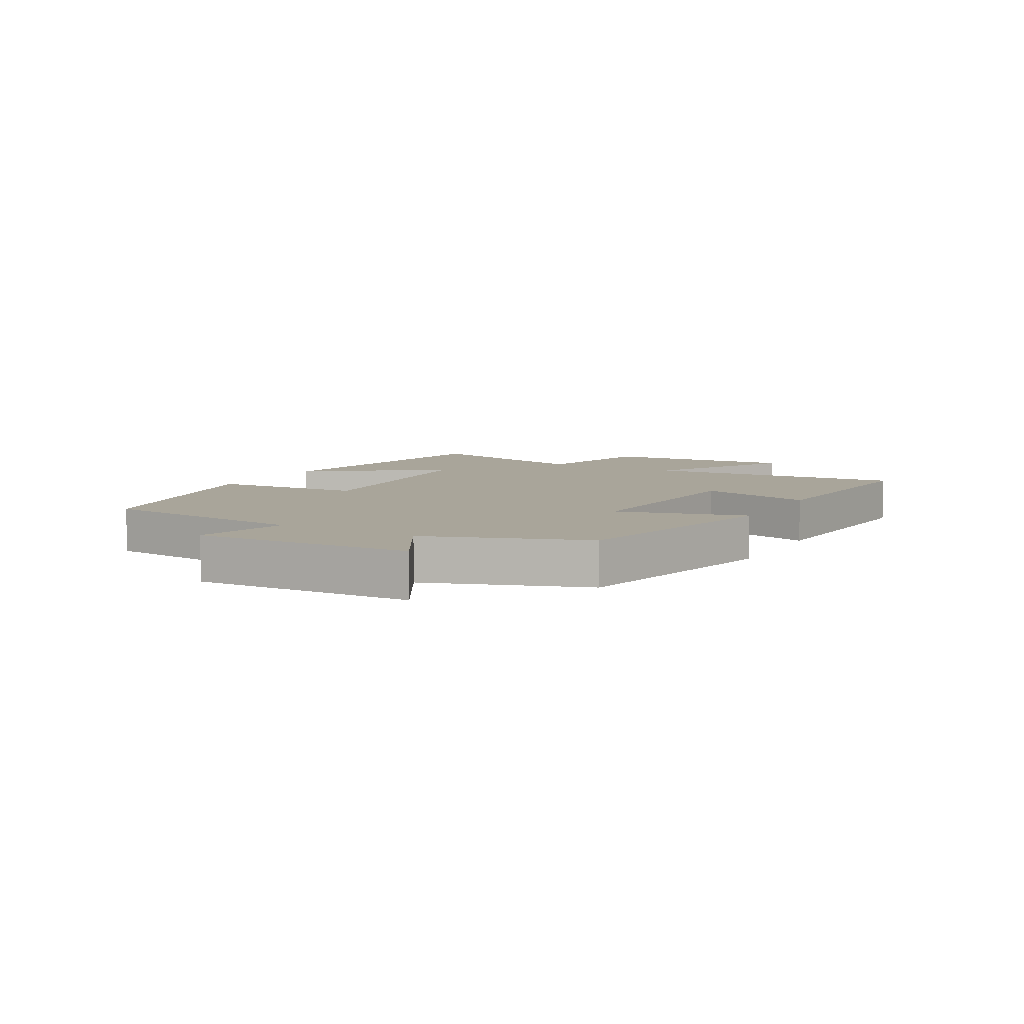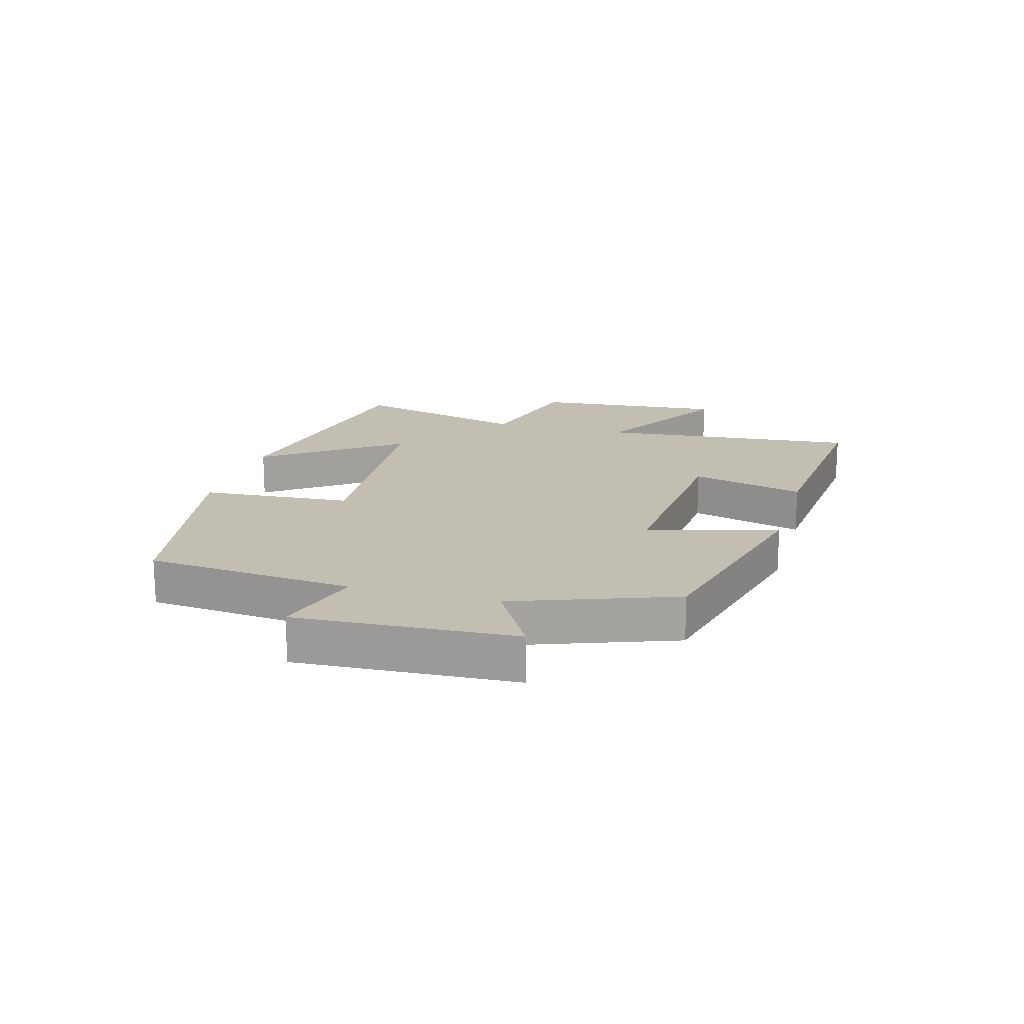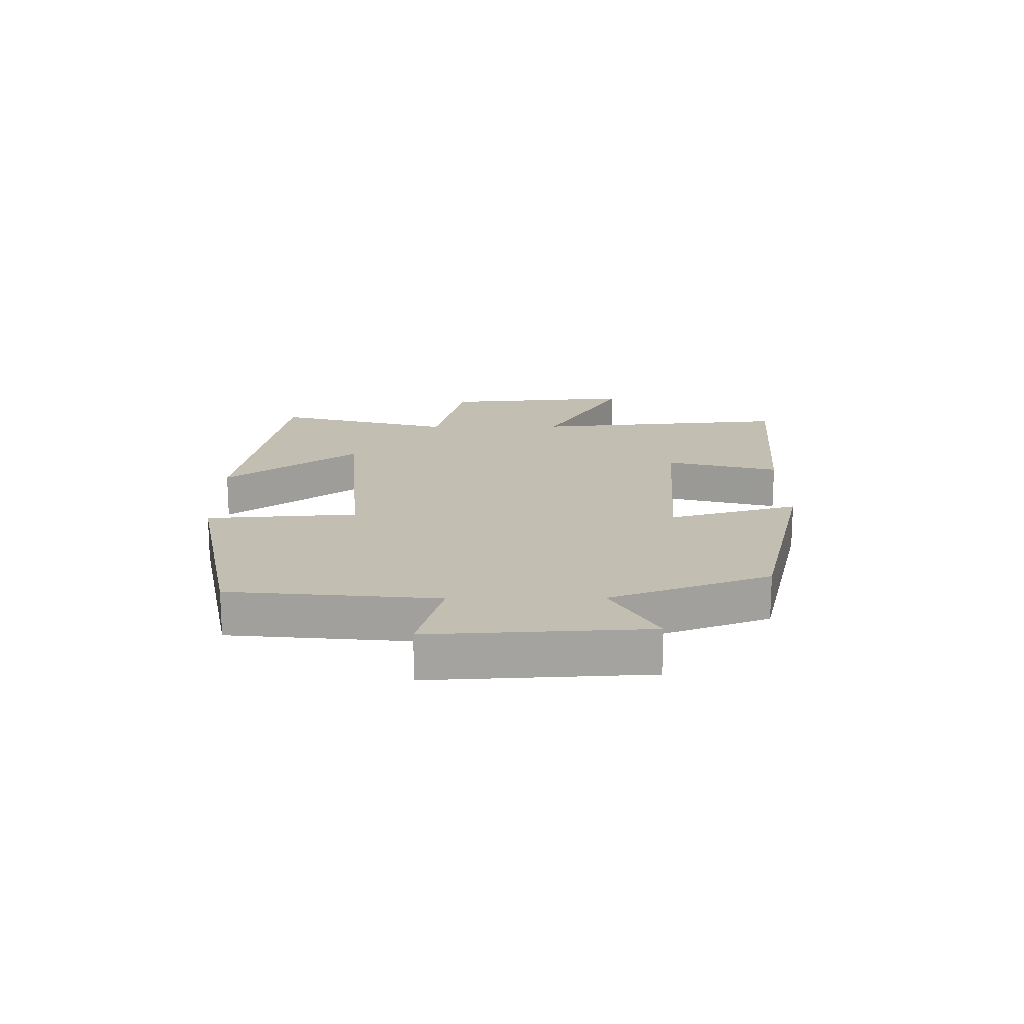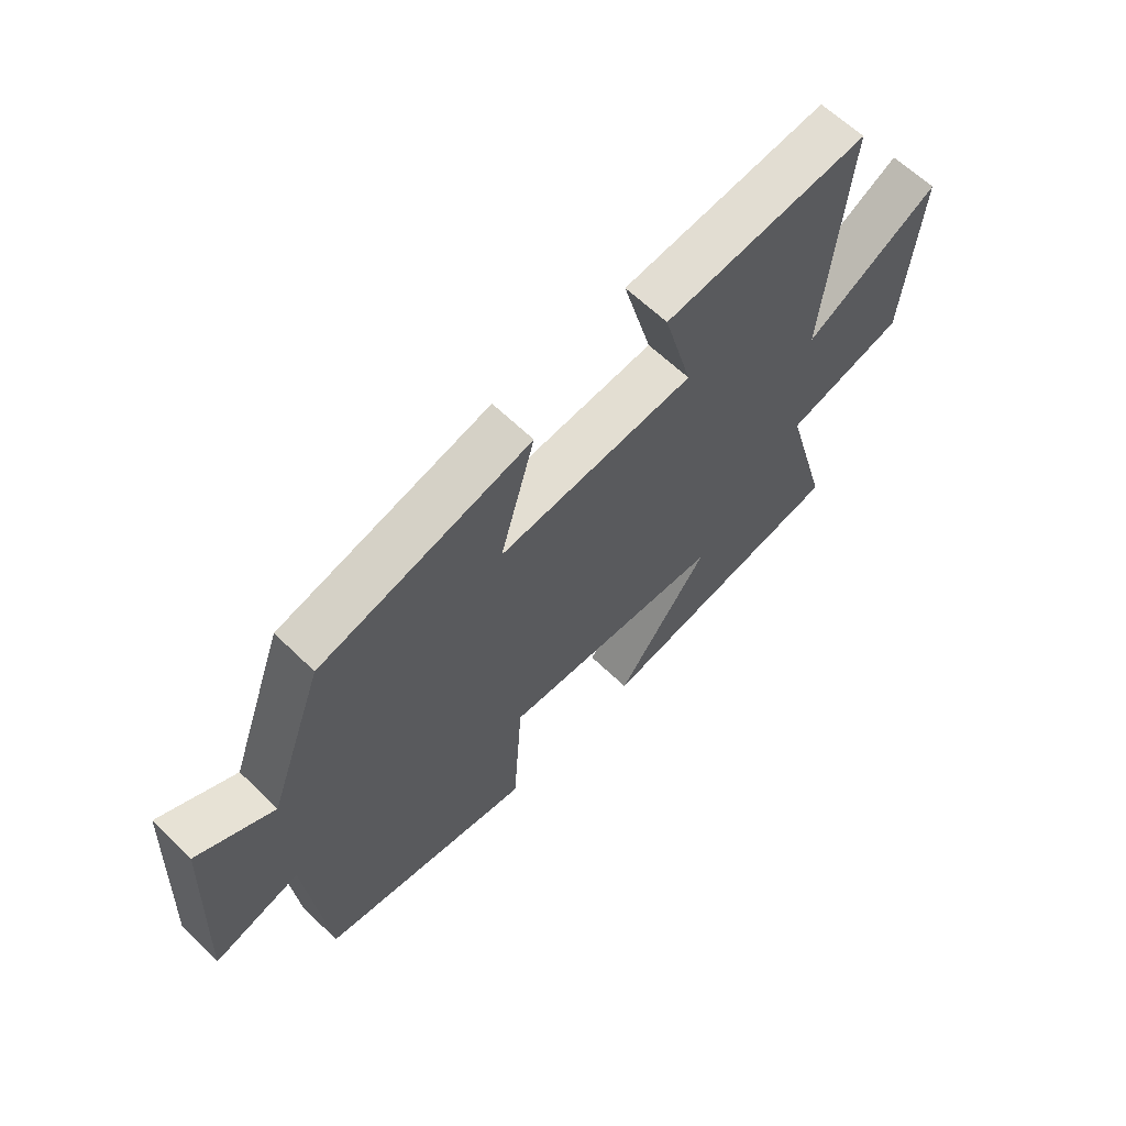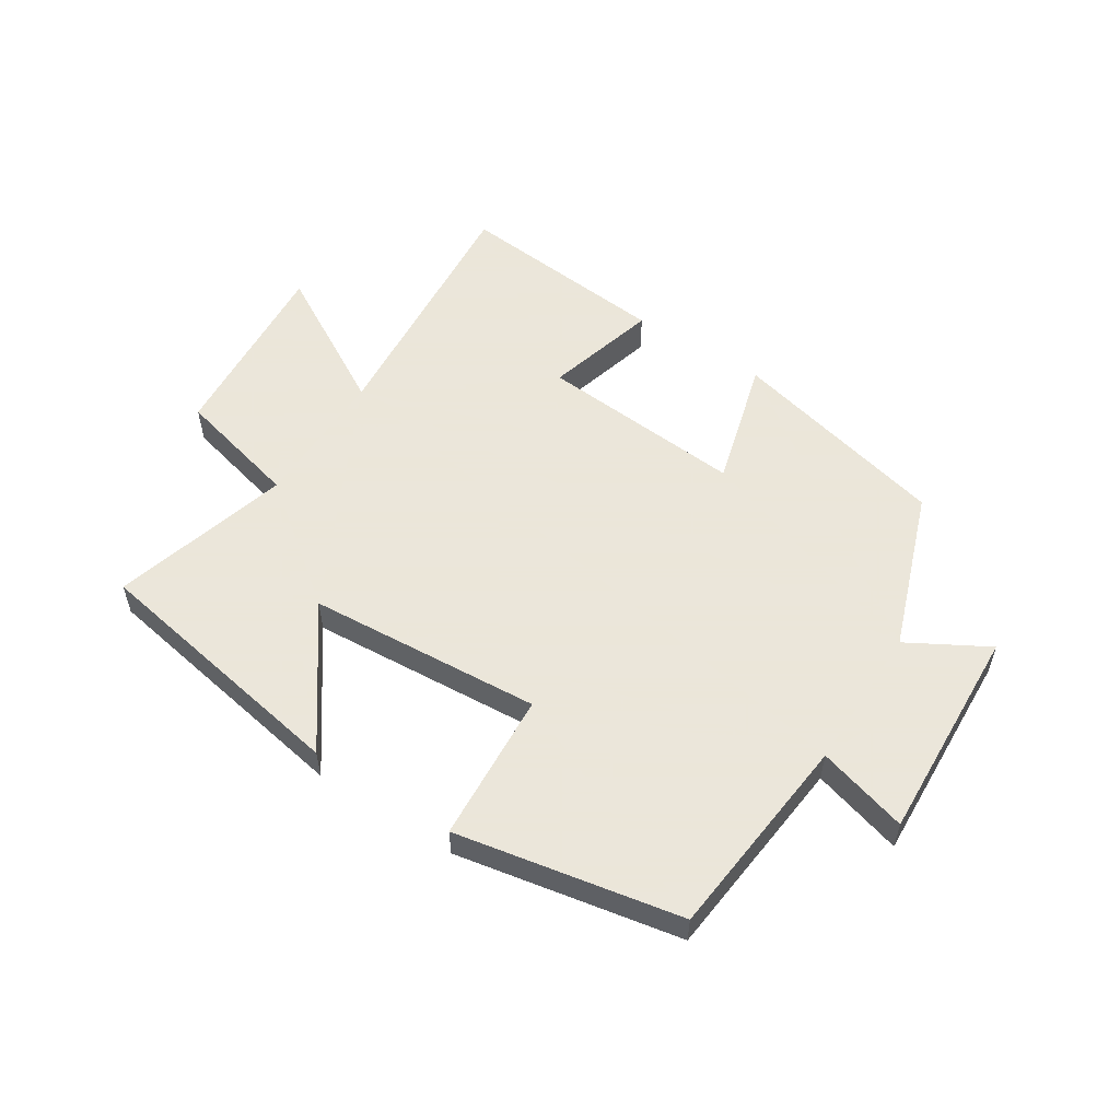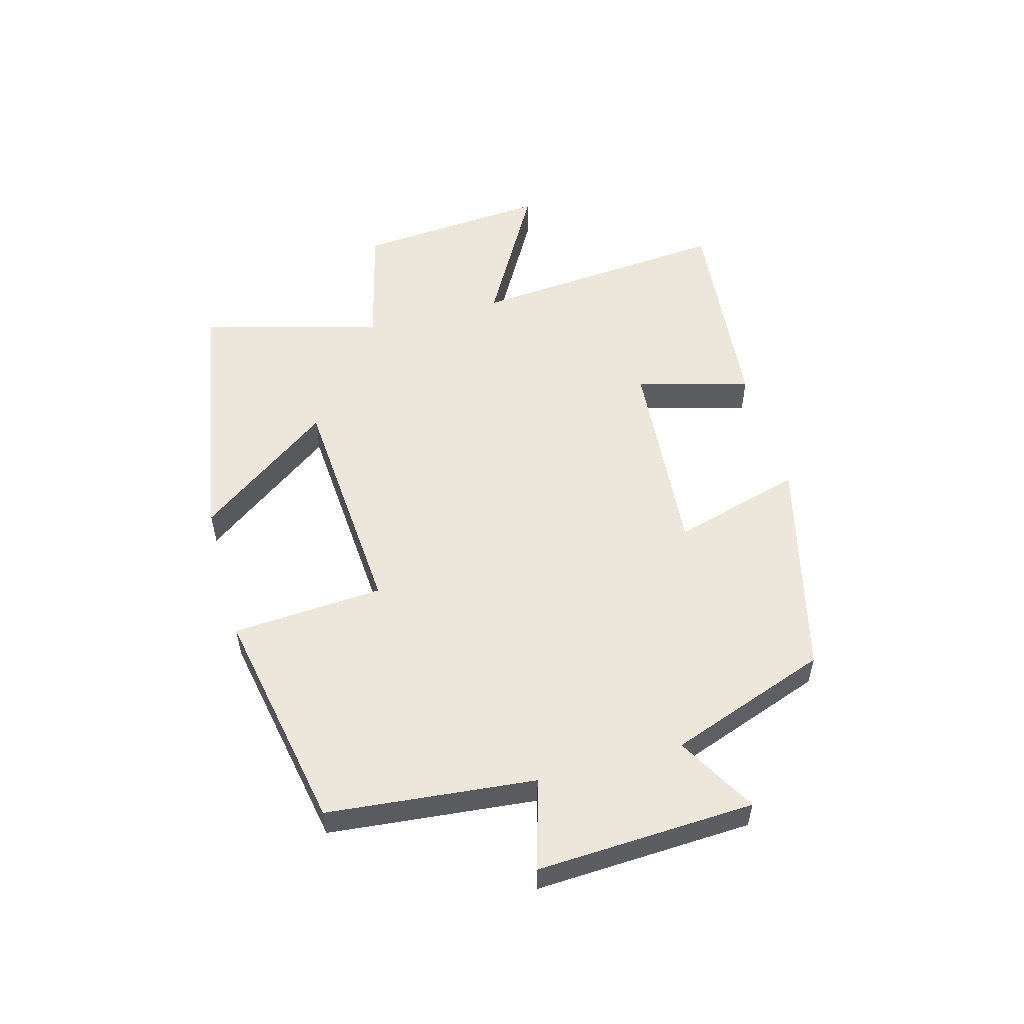
<metadata>
{"format":"obj","ext":"obj","renderer":"f3d","projection":"perspective","resolution":1024,"background":"white","views":[{"elev":7.5,"azim":-60.8,"up":"+Y"},{"elev":17.3,"azim":-74.3,"up":"+Y"},{"elev":17.4,"azim":-90.6,"up":"+Y"},{"elev":62.9,"azim":-45.6,"up":"+Z"},{"elev":55.0,"azim":-147.1,"up":"+Y"},{"elev":54.1,"azim":-105.2,"up":"+Y"}]}
</metadata>
<code>
v 0.538 0.07 0.532
v 0.5 0.07 0.105
v 0.731 0.07 0.236
v 0.705 0.07 -0.08
v 0.5 0.07 -0.131
v 0.581 0.07 -0.424
v 0.143 0.07 -0.5
v 0.302 0.07 -0.281
v -0.082 0.07 -0.253
v -0.099 0.07 -0.5
v -0.467 0.07 -0.429
v -0.5 0.07 -0.089
v -0.648 0.07 -0.131
v -0.63 0.07 0.225
v -0.5 0.07 0.151
v -0.405 0.07 0.412
v -0.043 0.07 0.5
v -0.103 0.07 0.288
v 0.235 0.07 0.314
v 0.185 0.07 0.5
v 0.538 0 0.532
v 0.5 0 0.105
v 0.731 0 0.236
v 0.705 0 -0.08
v 0.5 0 -0.131
v 0.581 0 -0.424
v 0.143 0 -0.5
v 0.302 0 -0.281
v -0.082 0 -0.253
v -0.099 0 -0.5
v -0.467 0 -0.429
v -0.5 0 -0.089
v -0.648 0 -0.131
v -0.63 0 0.225
v -0.5 0 0.151
v -0.405 0 0.412
v -0.043 0 0.5
v -0.103 0 0.288
v 0.235 0 0.314
v 0.185 0 0.5
f 19 20 1 2
f 18 19 2
f 15 16 17 18
f 15 18 2
f 12 13 14 15
f 12 15 2
f 9 10 11 12
f 8 9 12 2
f 5 6 7 8
f 5 8 2 3
f 3 4 5
f 22 21 40 39
f 22 39 38
f 38 37 36 35
f 22 38 35
f 35 34 33 32
f 22 35 32
f 32 31 30 29
f 22 32 29 28
f 28 27 26 25
f 23 22 28 25
f 25 24 23
f 1 21 22 2
f 2 22 23 3
f 3 23 24 4
f 4 24 25 5
f 5 25 26 6
f 6 26 27 7
f 7 27 28 8
f 8 28 29 9
f 9 29 30 10
f 10 30 31 11
f 11 31 32 12
f 12 32 33 13
f 13 33 34 14
f 14 34 35 15
f 15 35 36 16
f 16 36 37 17
f 17 37 38 18
f 18 38 39 19
f 19 39 40 20
f 20 40 21 1

</code>
